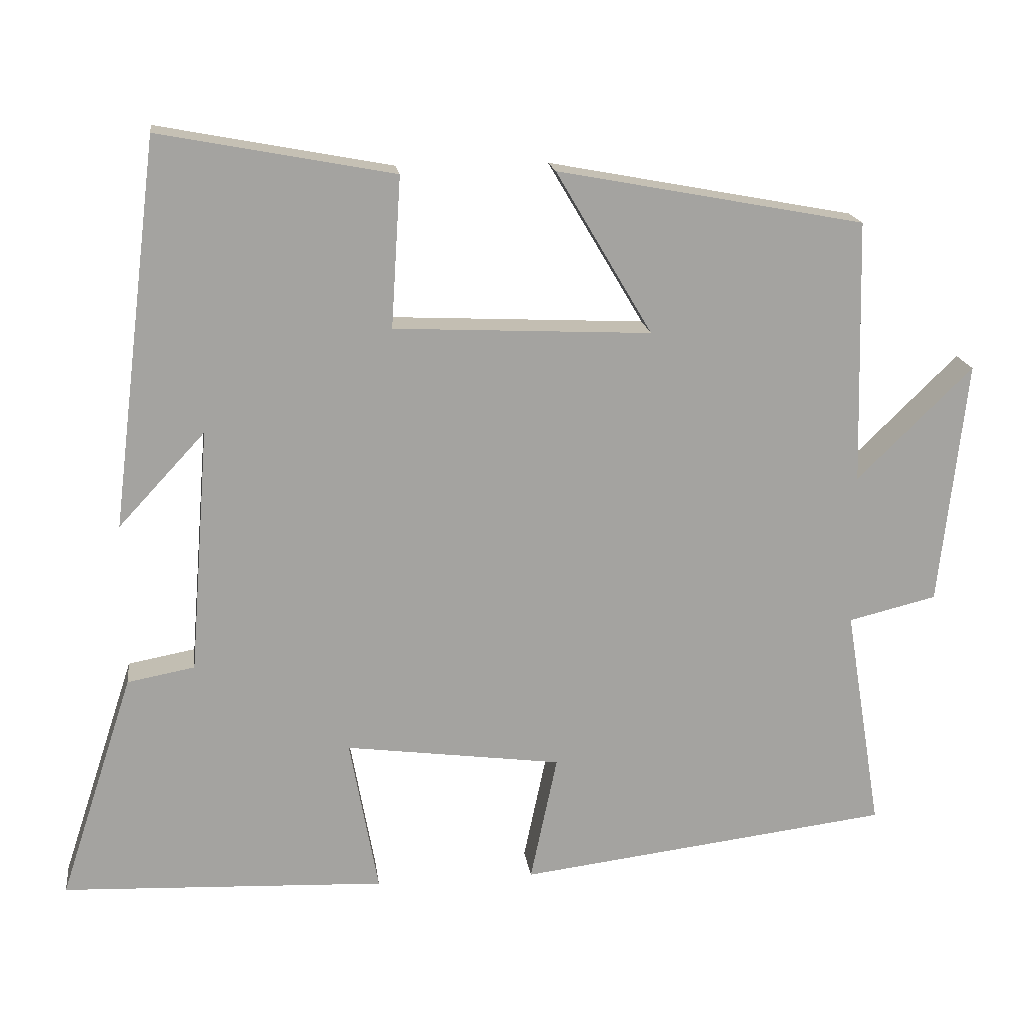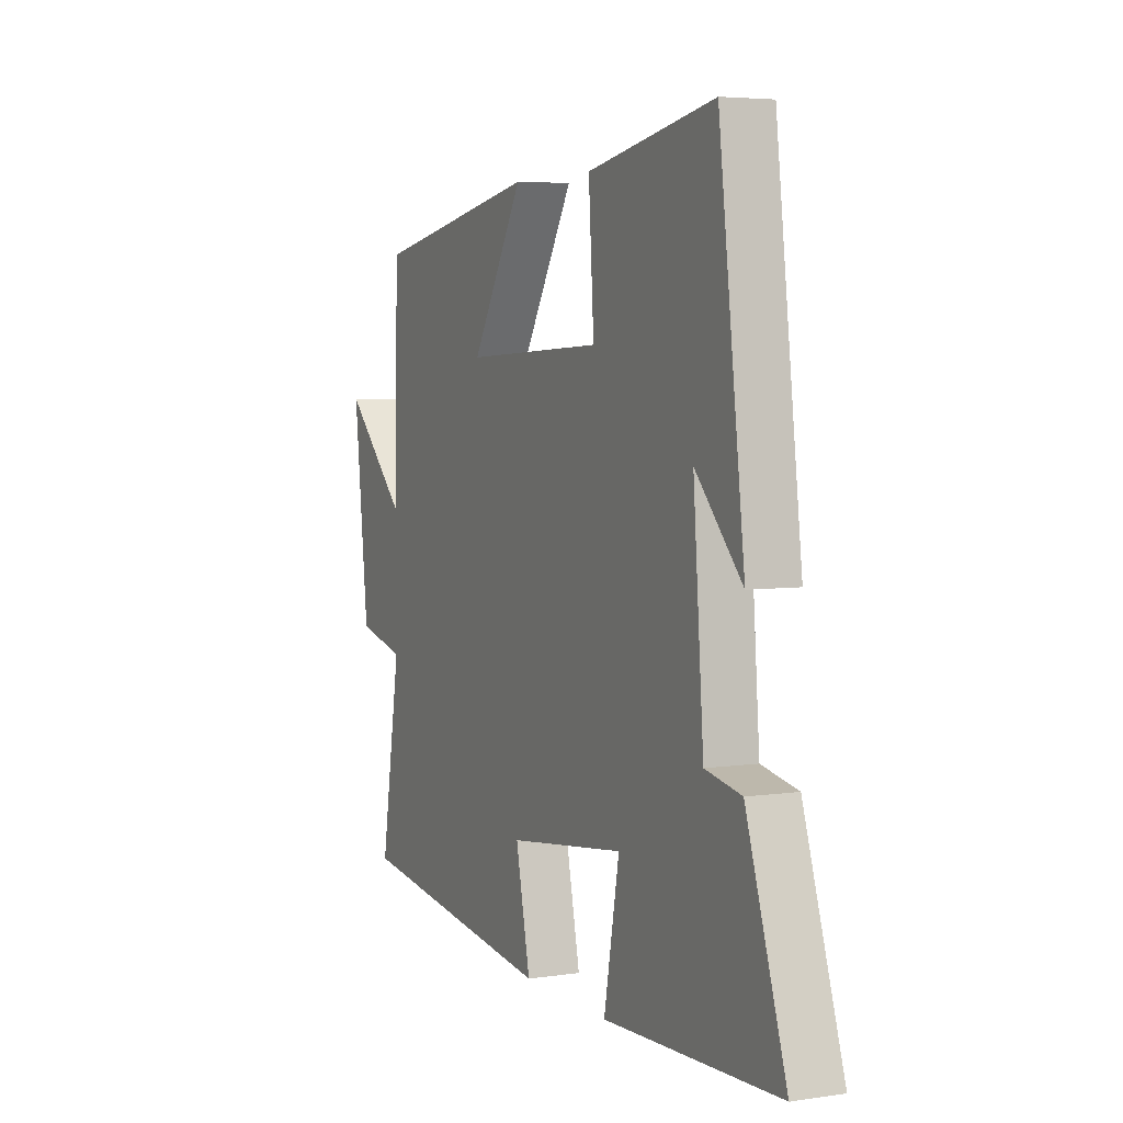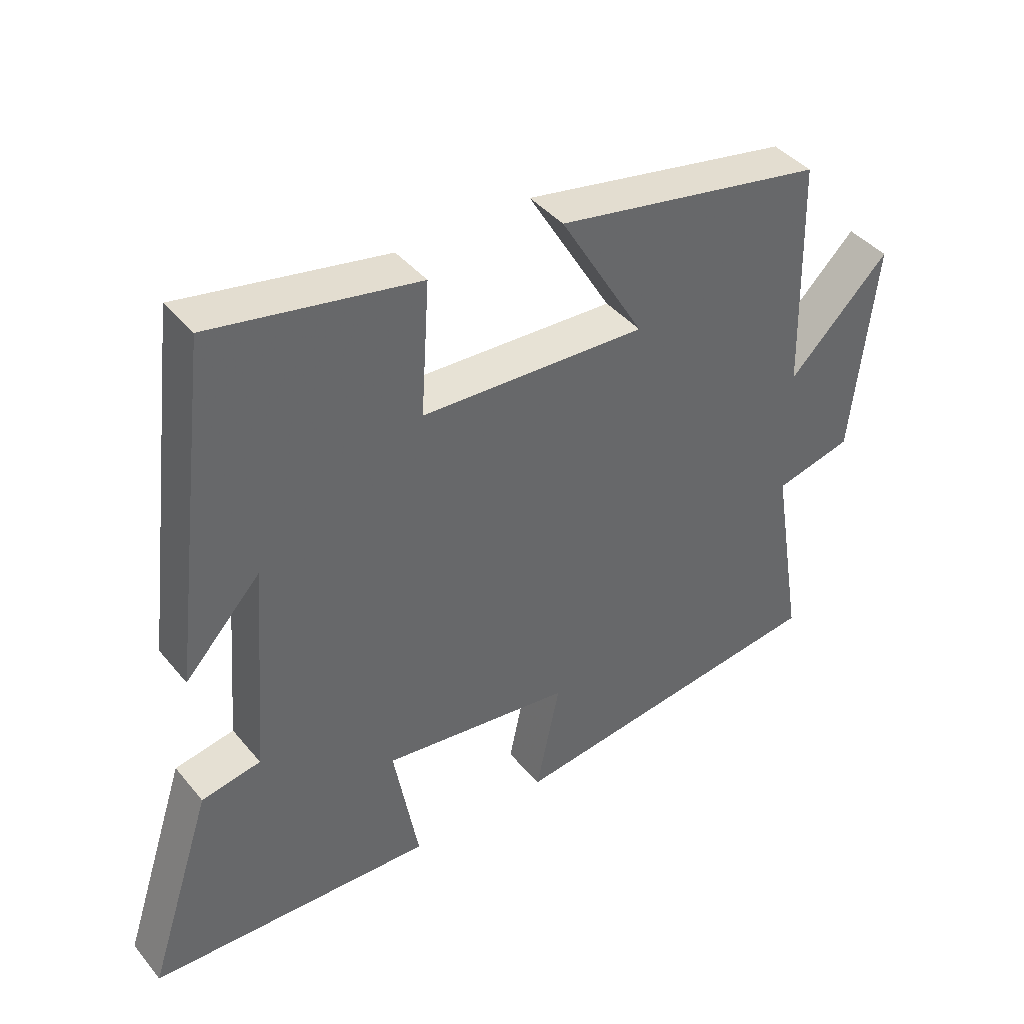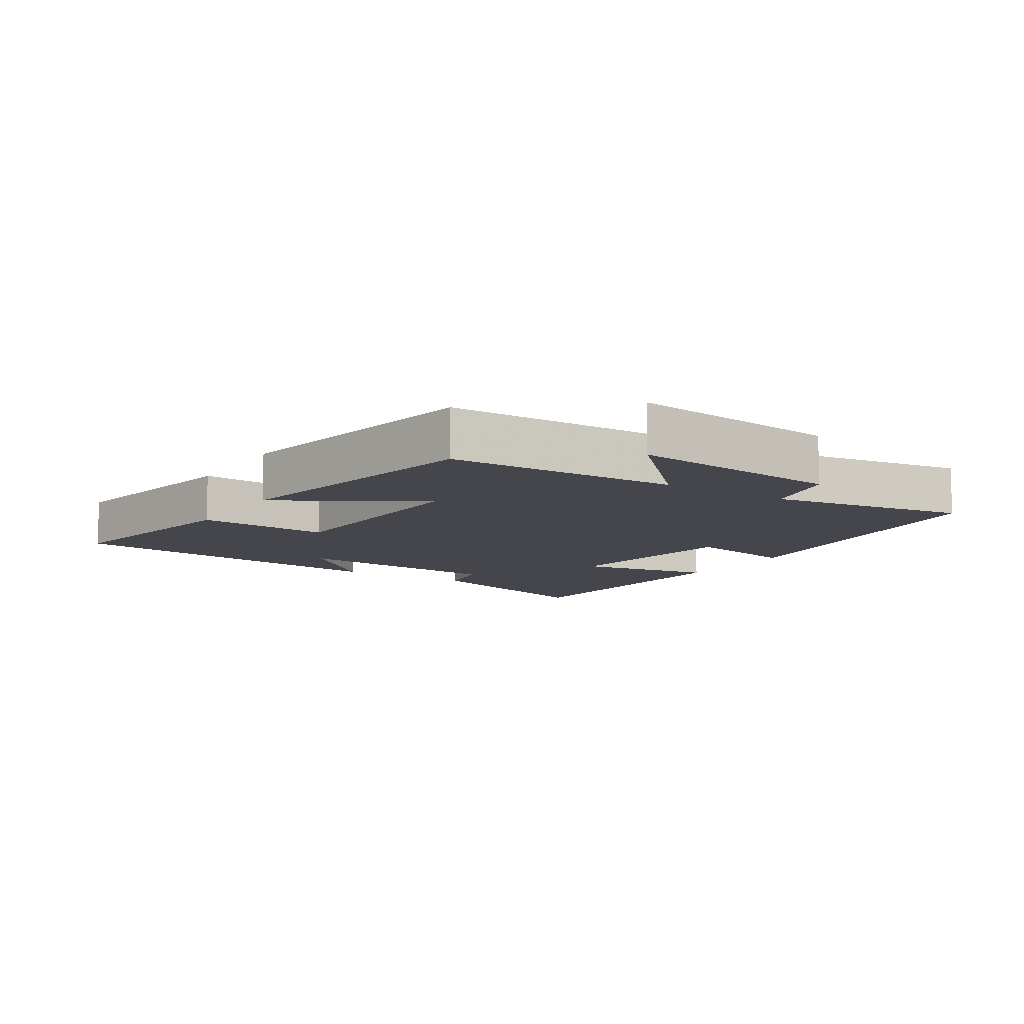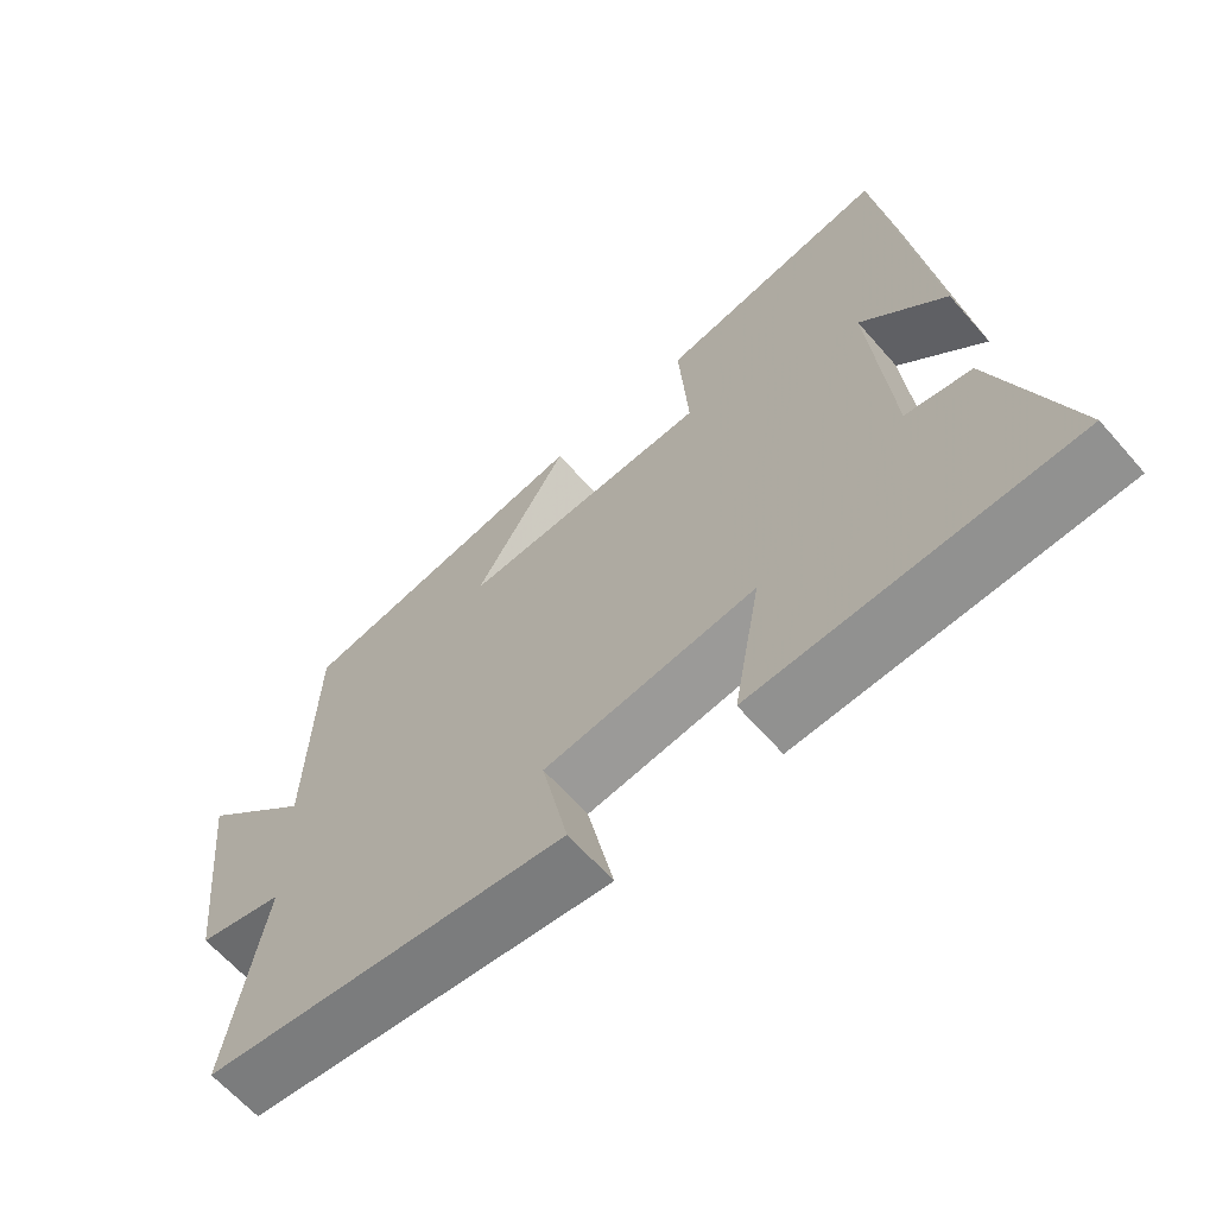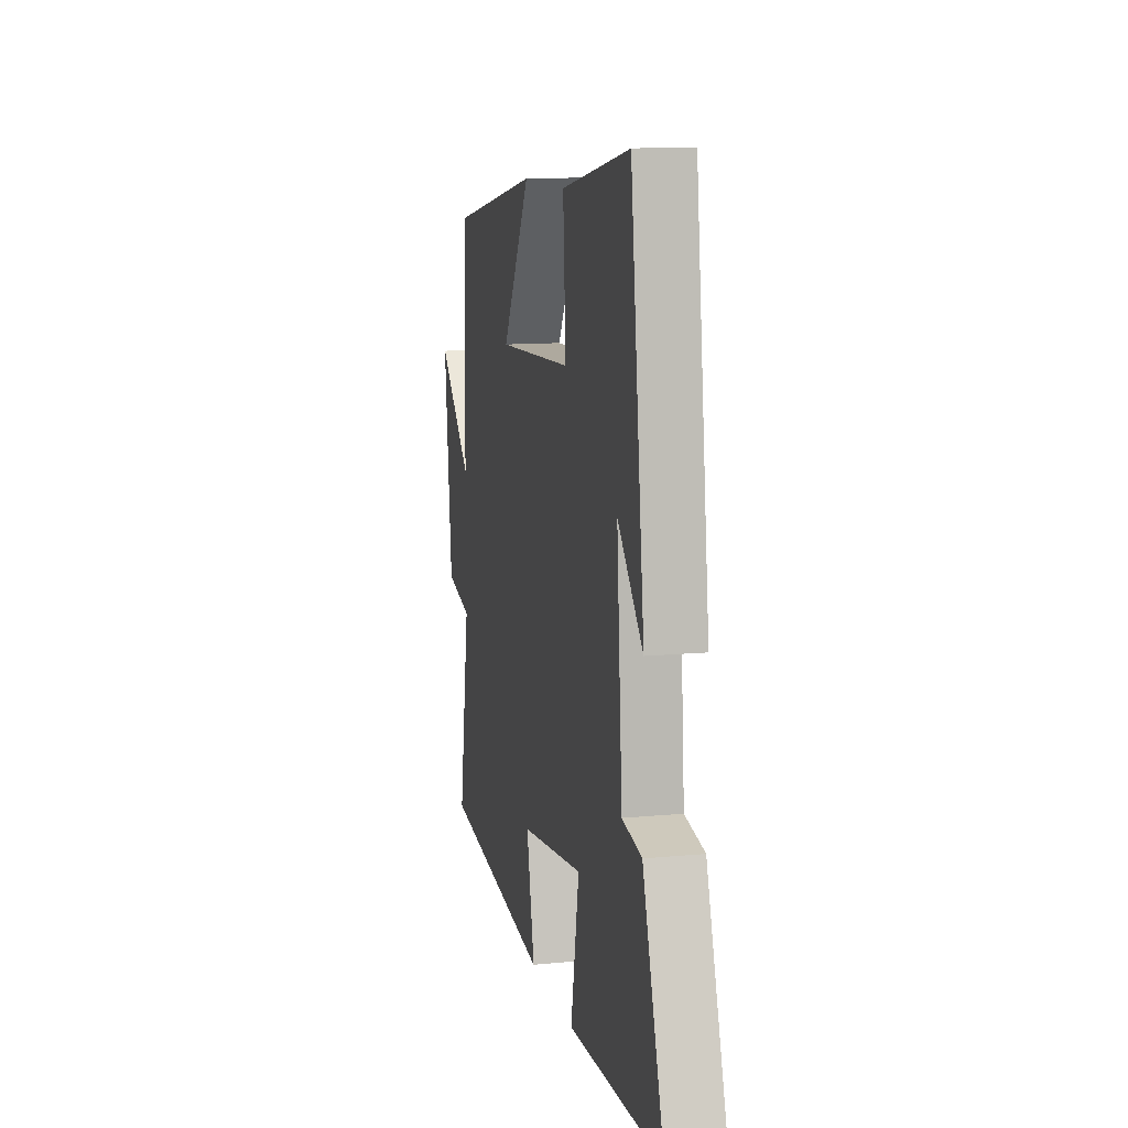
<metadata>
{"format":"obj","ext":"obj","renderer":"f3d","projection":"perspective","resolution":1024,"background":"white","views":[{"elev":17.4,"azim":-7.4,"up":"+Z"},{"elev":4.8,"azim":-115.2,"up":"+Z"},{"elev":41.3,"azim":-35.8,"up":"+Z"},{"elev":-10.0,"azim":57.4,"up":"+Y"},{"elev":-64.1,"azim":-138.8,"up":"+Z"},{"elev":11.8,"azim":-102.8,"up":"+Z"}]}
</metadata>
<code>
v 0.549 0.07 -0.437
v 0.05 0.07 -0.5
v 0.086 0.07 -0.329
v -0.204 0.07 -0.291
v -0.166 0.07 -0.5
v -0.599 0.07 -0.482
v -0.5 0.07 -0.179
v -0.41 0.07 -0.162
v -0.384 0.07 0.166
v -0.5 0.07 0.041
v -0.436 0.07 0.559
v -0.122 0.07 0.5
v -0.135 0.07 0.298
v 0.209 0.07 0.282
v 0.08 0.07 0.5
v 0.491 0.07 0.423
v 0.5 0.07 0.069
v 0.654 0.07 0.22
v 0.618 0.07 -0.108
v 0.5 0.07 -0.137
v 0.549 0 -0.437
v 0.05 0 -0.5
v 0.086 0 -0.329
v -0.204 0 -0.291
v -0.166 0 -0.5
v -0.599 0 -0.482
v -0.5 0 -0.179
v -0.41 0 -0.162
v -0.384 0 0.166
v -0.5 0 0.041
v -0.436 0 0.559
v -0.122 0 0.5
v -0.135 0 0.298
v 0.209 0 0.282
v 0.08 0 0.5
v 0.491 0 0.423
v 0.5 0 0.069
v 0.654 0 0.22
v 0.618 0 -0.108
v 0.5 0 -0.137
f 17 18 19 20
f 15 16 17 20
f 14 15 20
f 13 14 20 1
f 11 12 13
f 9 10 11
f 9 11 13 1
f 5 6 7 8
f 4 5 8 9
f 3 4 9
f 1 2 3
f 1 3 9
f 40 39 38 37
f 40 37 36 35
f 40 35 34
f 21 40 34 33
f 33 32 31
f 31 30 29
f 21 33 31 29
f 28 27 26 25
f 29 28 25 24
f 29 24 23
f 23 22 21
f 29 23 21
f 1 21 22 2
f 2 22 23 3
f 3 23 24 4
f 4 24 25 5
f 5 25 26 6
f 6 26 27 7
f 7 27 28 8
f 8 28 29 9
f 9 29 30 10
f 10 30 31 11
f 11 31 32 12
f 12 32 33 13
f 13 33 34 14
f 14 34 35 15
f 15 35 36 16
f 16 36 37 17
f 17 37 38 18
f 18 38 39 19
f 19 39 40 20
f 20 40 21 1

</code>
